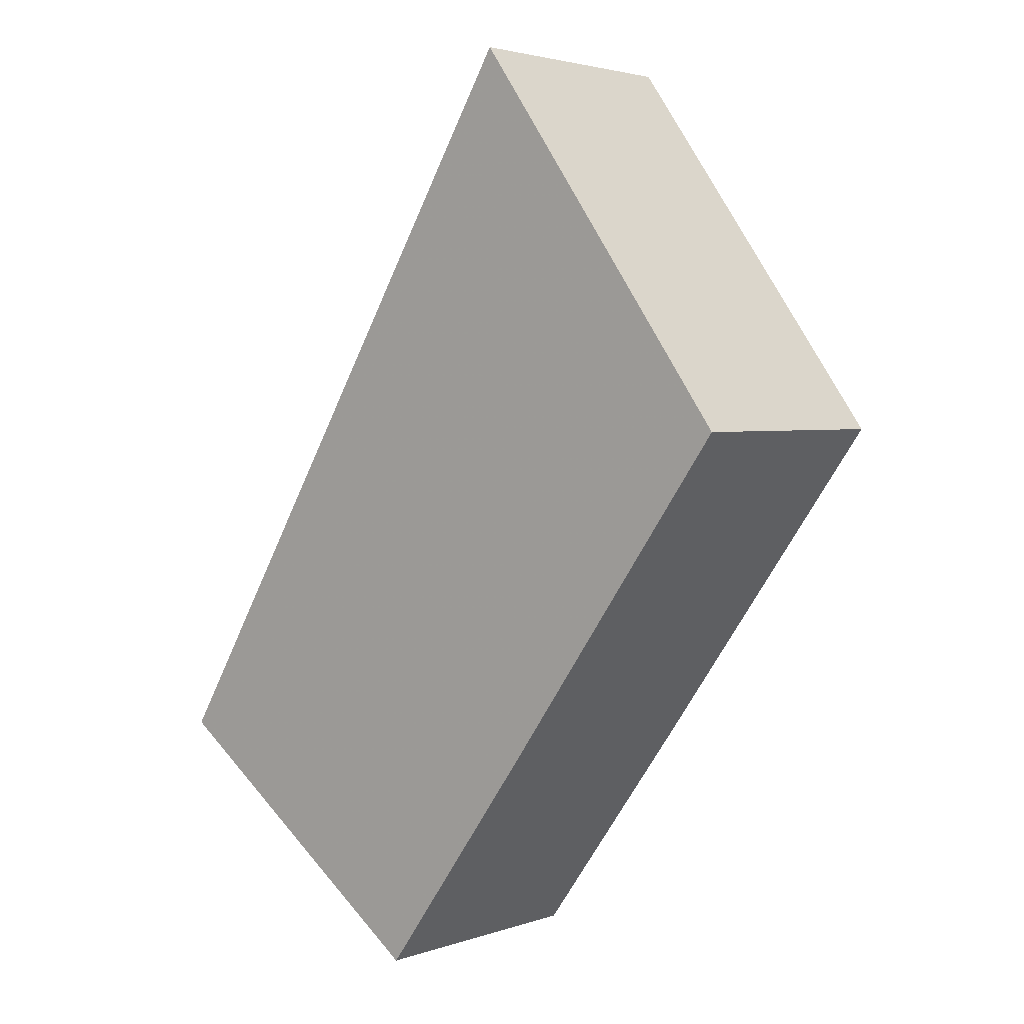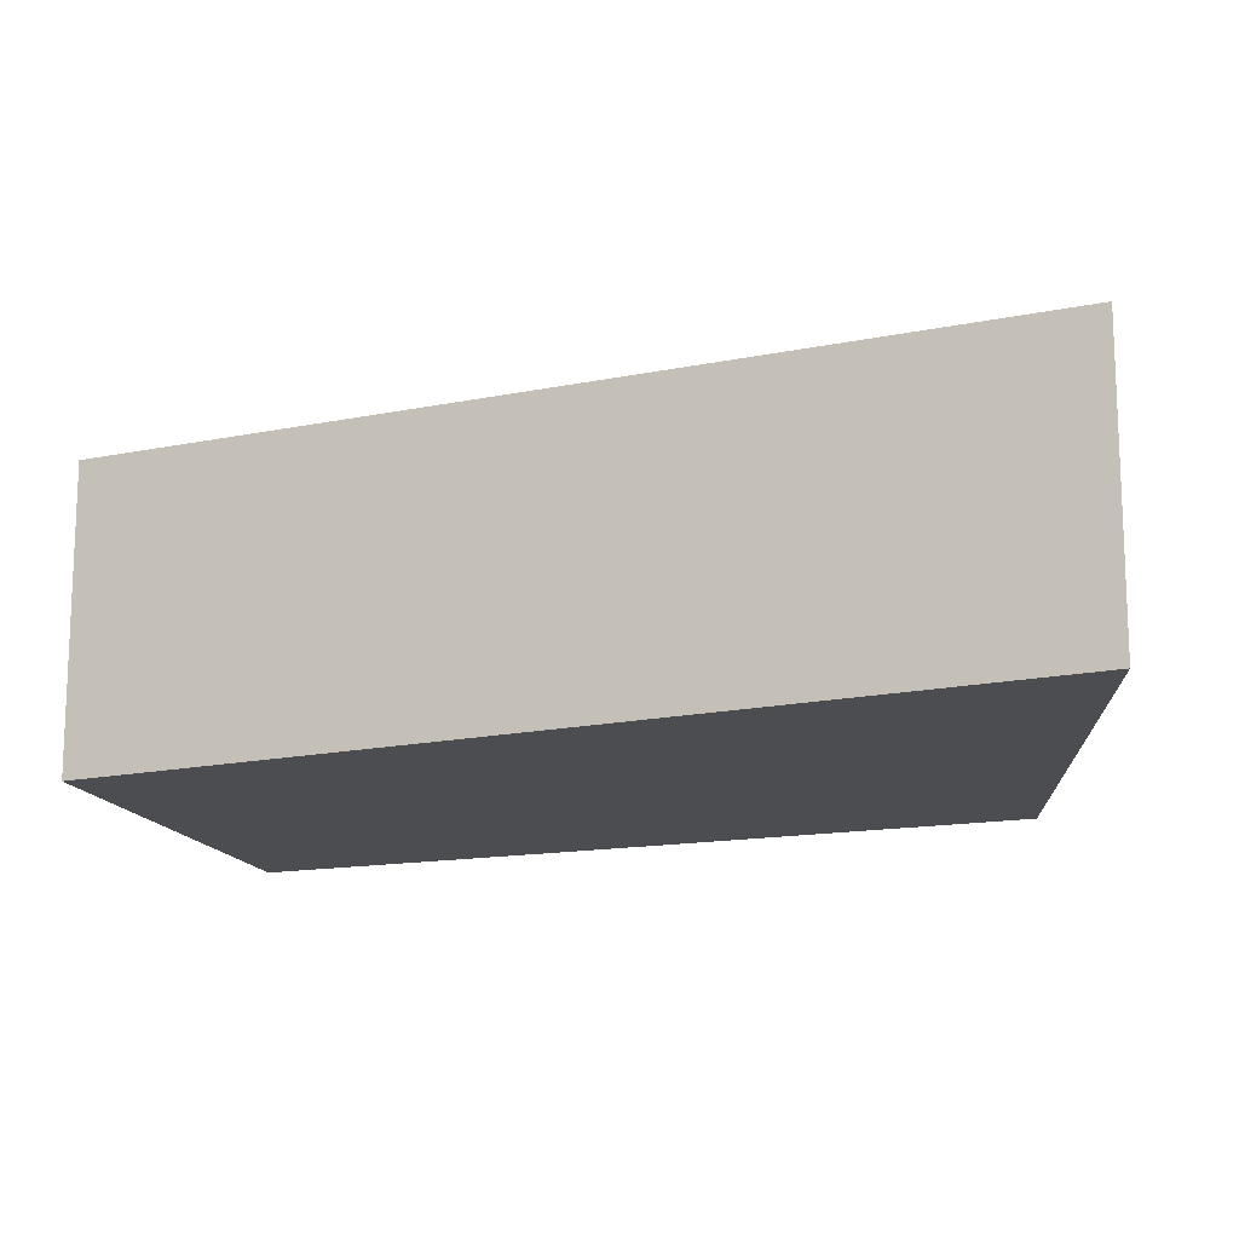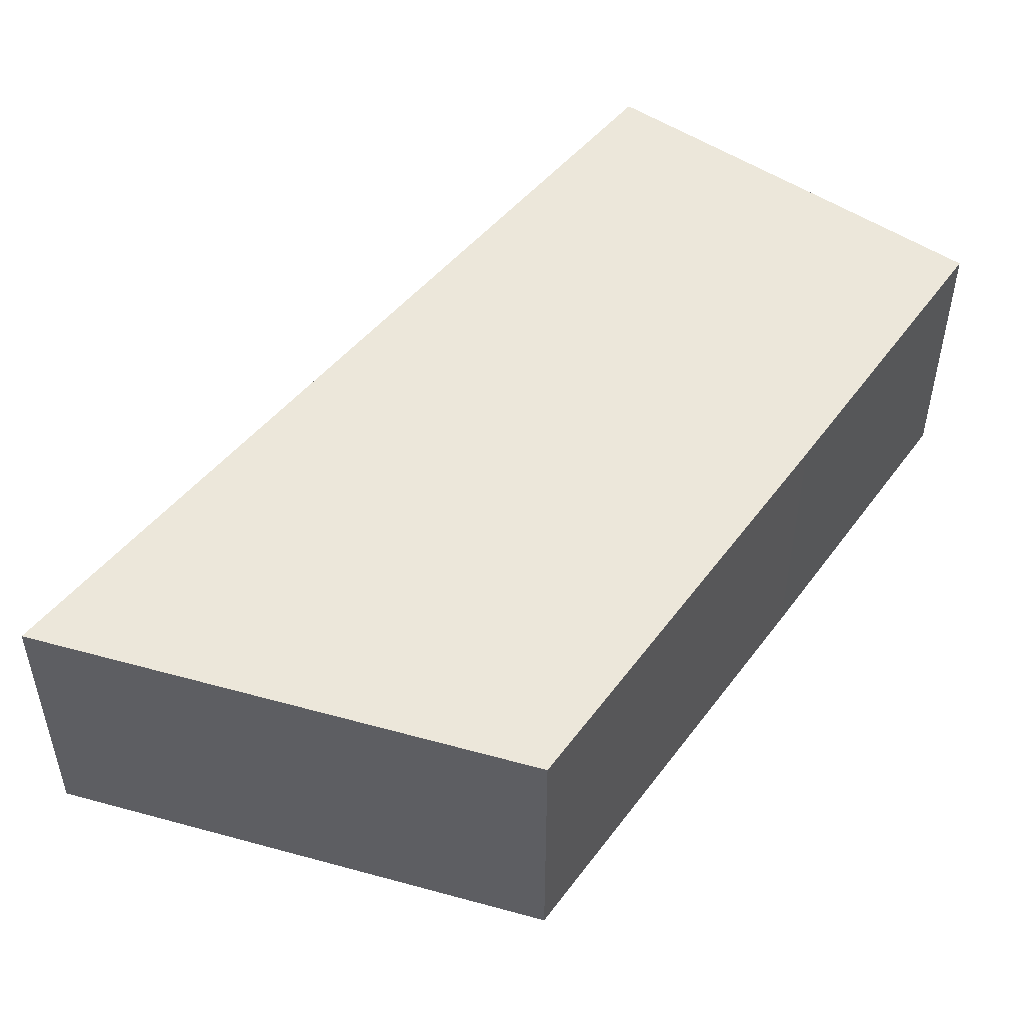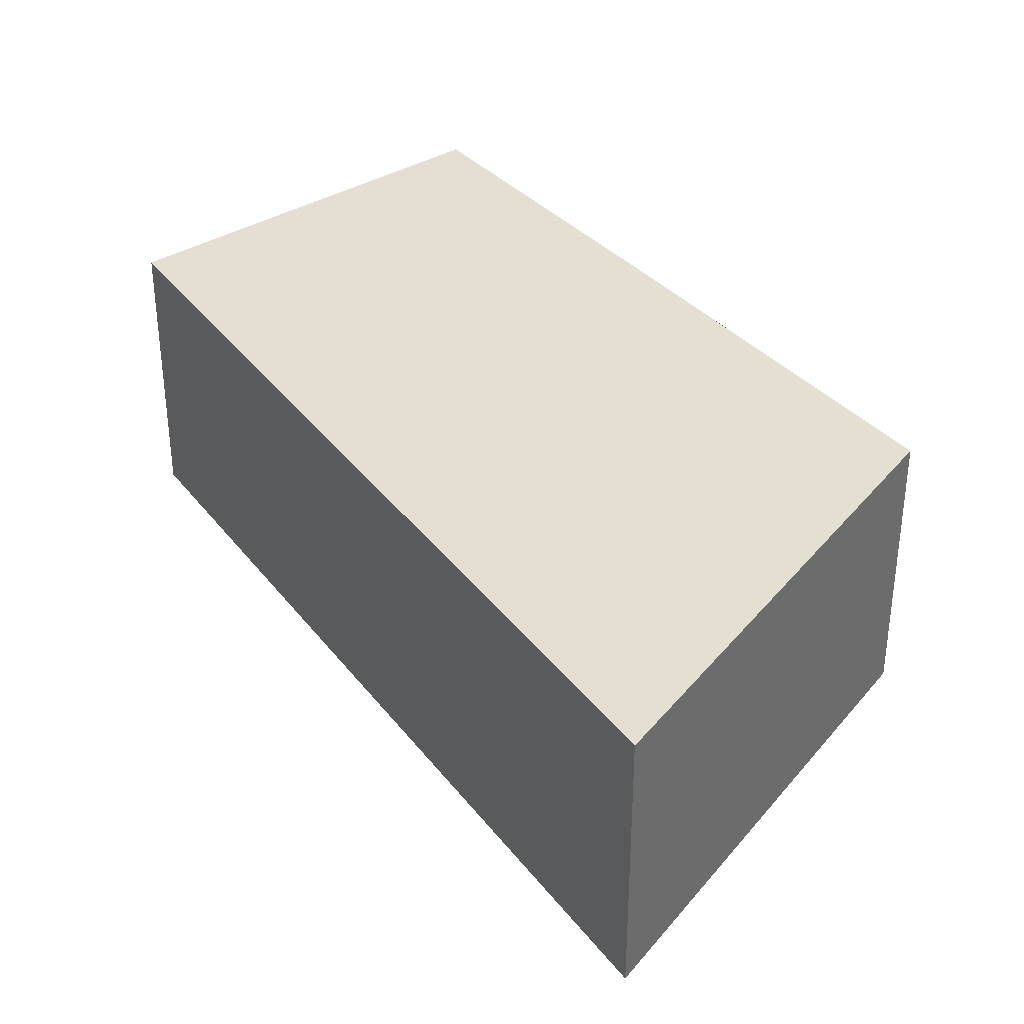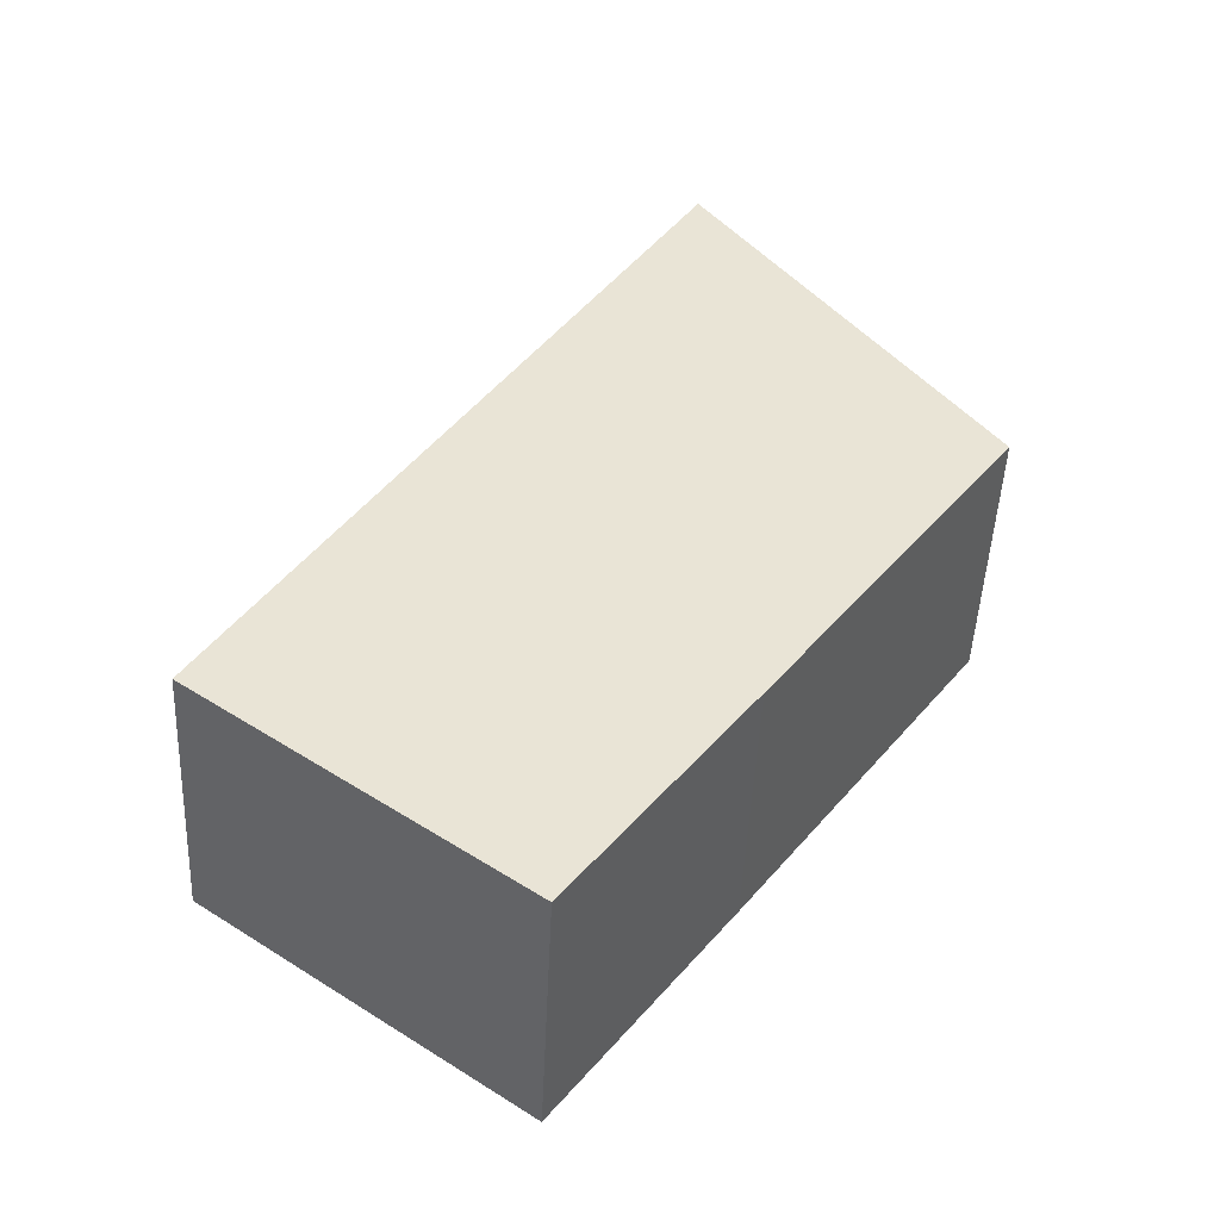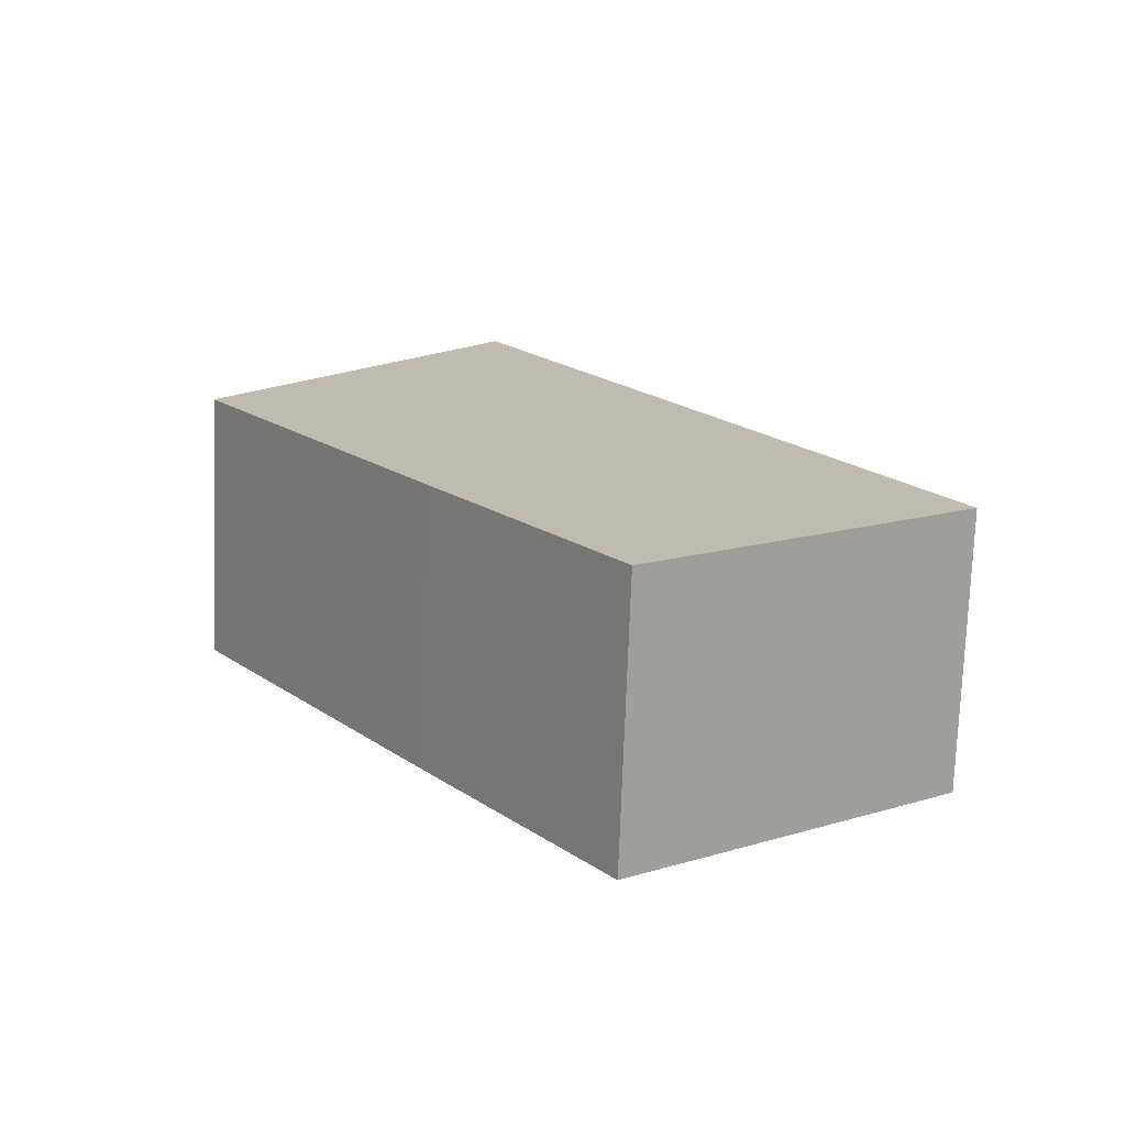
<metadata>
{"format":"obj","ext":"obj","renderer":"f3d","projection":"perspective","resolution":1024,"background":"white","views":[{"elev":3.0,"azim":40.4,"up":"+Z"},{"elev":-16.2,"azim":-35.4,"up":"+Y"},{"elev":53.0,"azim":71.0,"up":"+Y"},{"elev":37.3,"azim":-1.4,"up":"+Y"},{"elev":-48.2,"azim":-2.6,"up":"+Z"},{"elev":-74.4,"azim":177.9,"up":"+Z"}]}
</metadata>
<code>
g default
v -9.04 0 -17.47
v -2.319 0 -22.39
v 5.603 0 -11.44
v 16.84 0 4.337
v 3.942 0 22.41
v -16.84 0 -11.74
v -9.04 12.51 -17.47
v -2.319 12.51 -22.39
v 5.603 12.51 -11.44
v 16.84 12.51 4.337
v 3.942 12.51 22.41
v -16.84 12.51 -11.74
f 3 5 4
f 5 3 6
f 6 3 1
f 2 1 3
f 9 11 10
f 11 9 12
f 12 9 7
f 8 7 9
f 5 4 10
f 10 11 5
f 4 3 9
f 9 10 4
f 6 5 11
f 11 12 6
f 1 6 12
f 12 7 1
f 2 1 7
f 7 8 2
f 3 2 8
f 8 9 3

</code>
